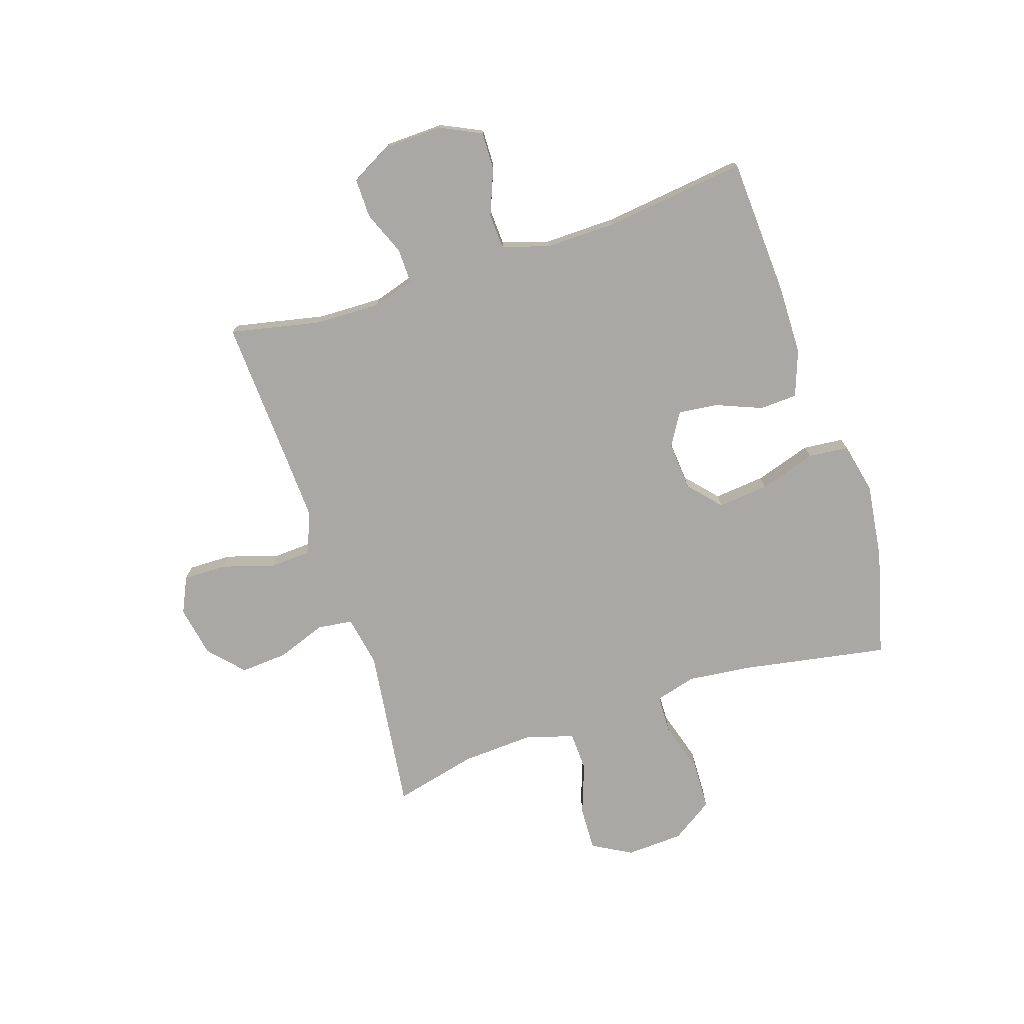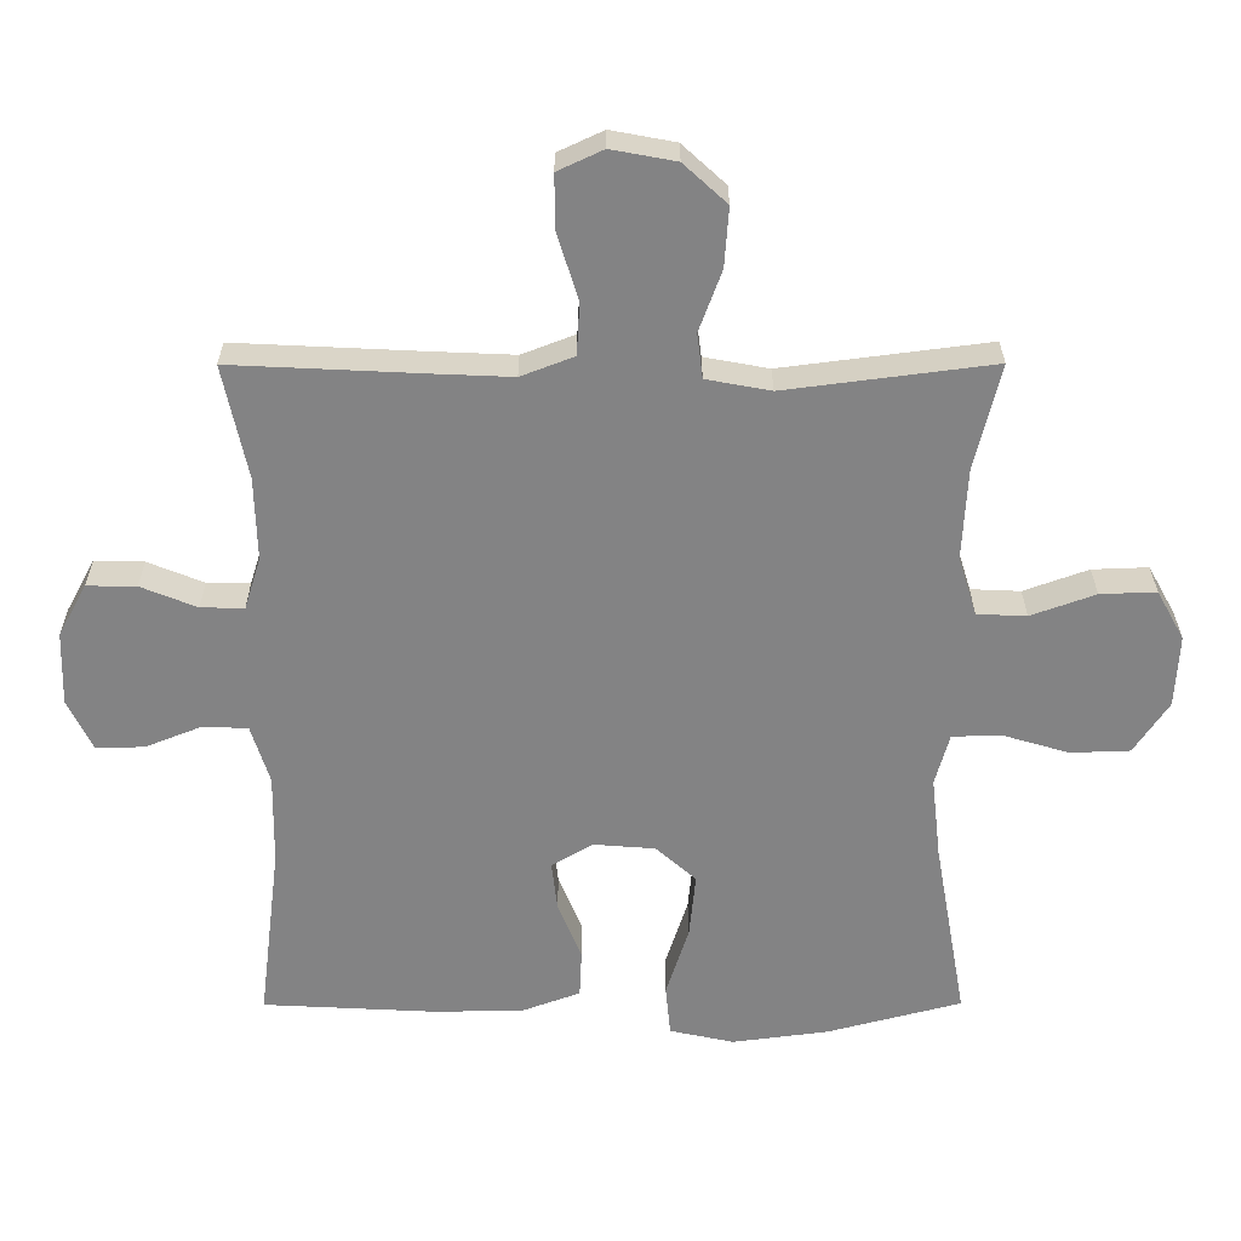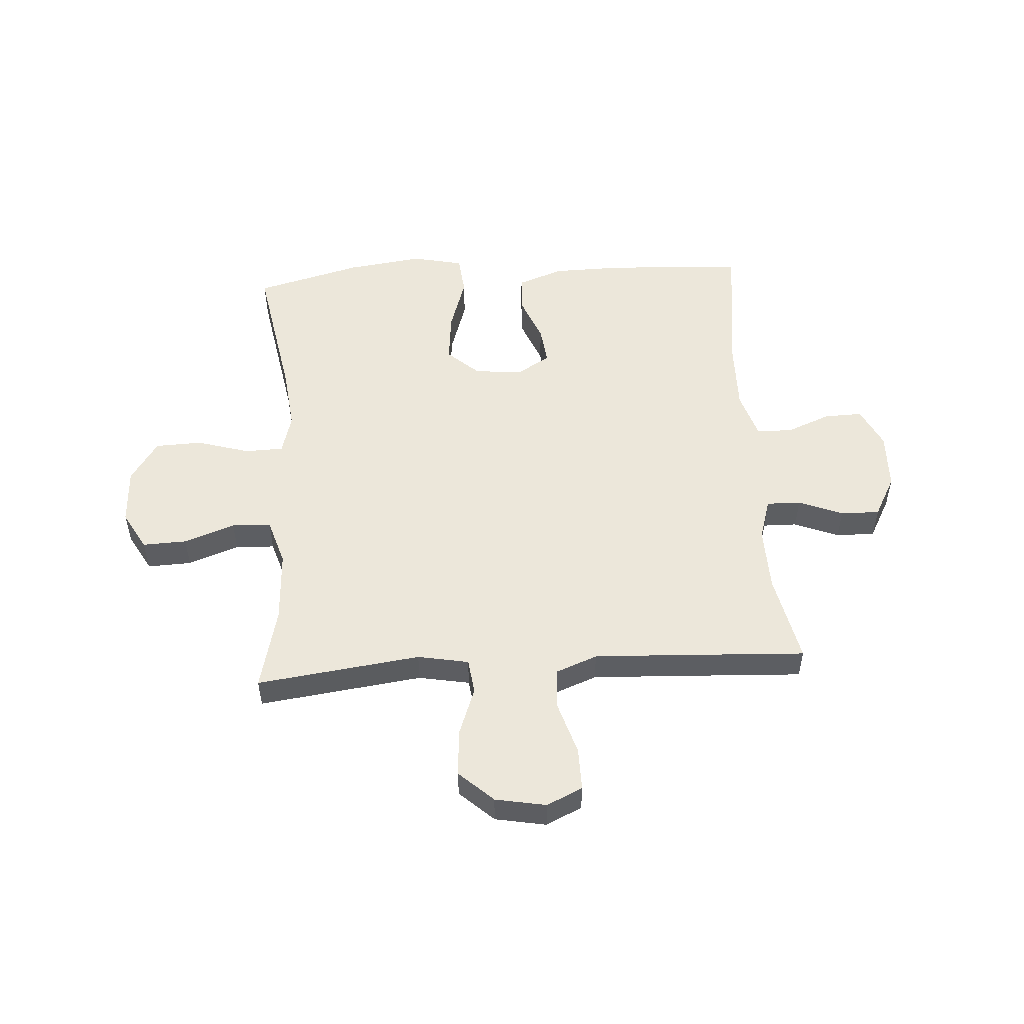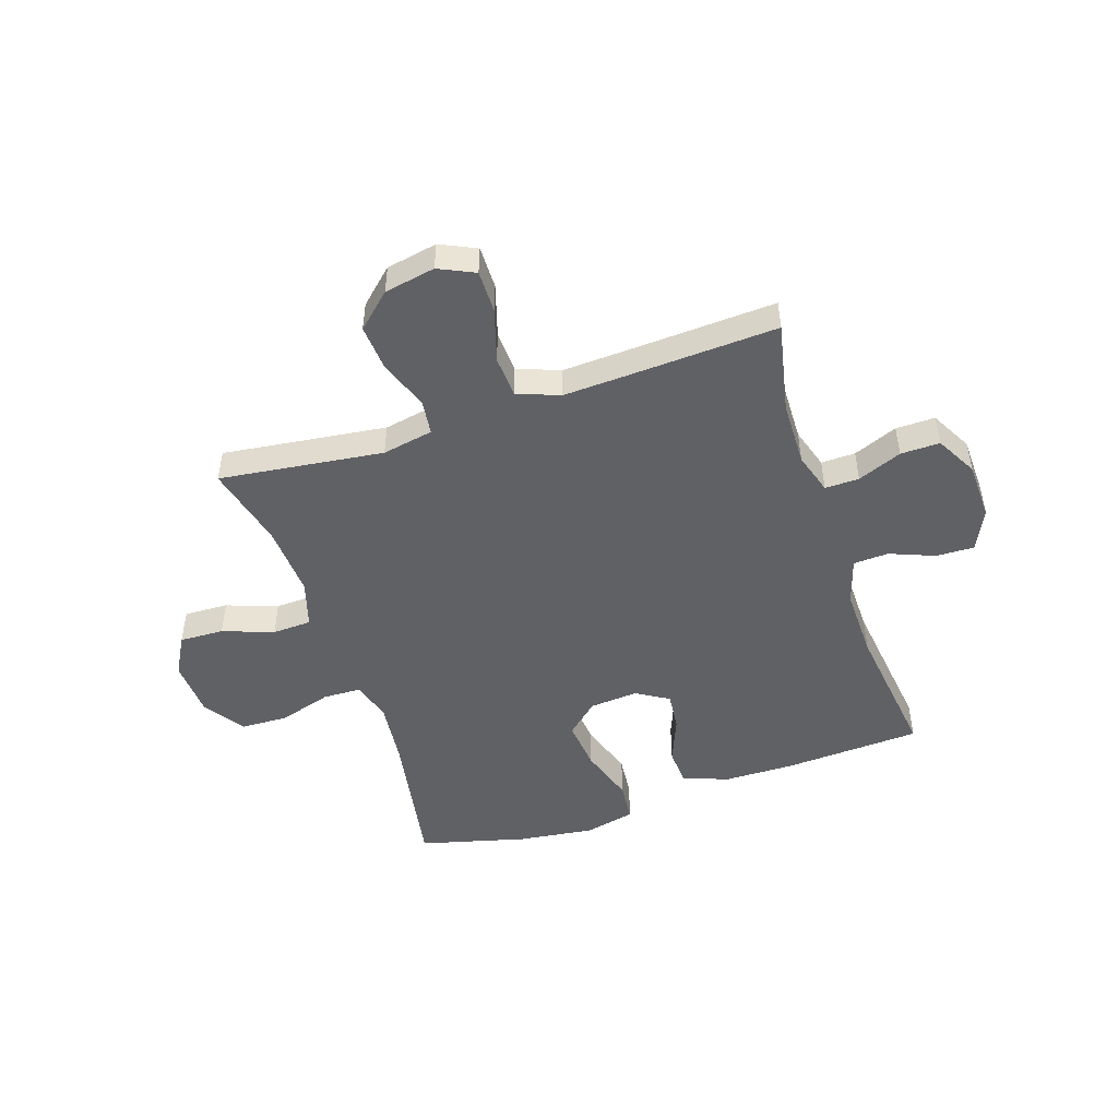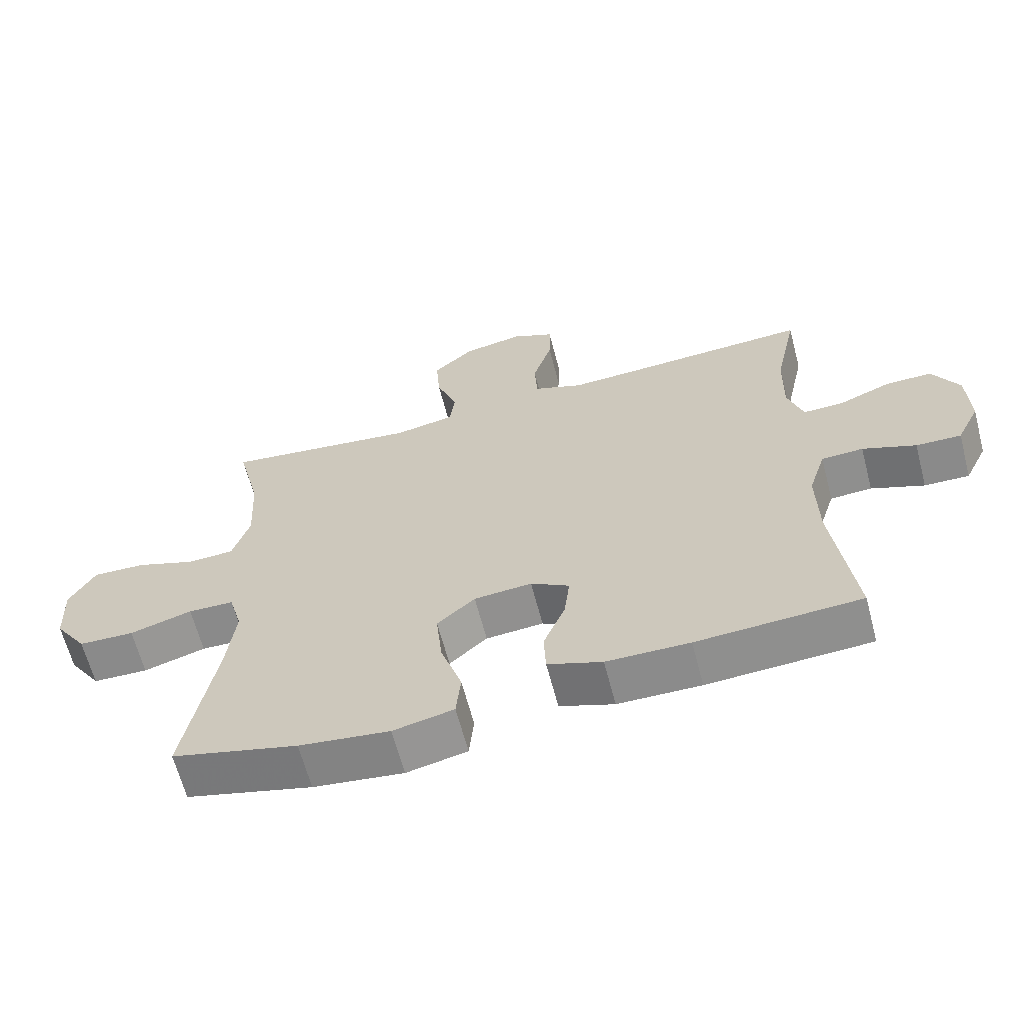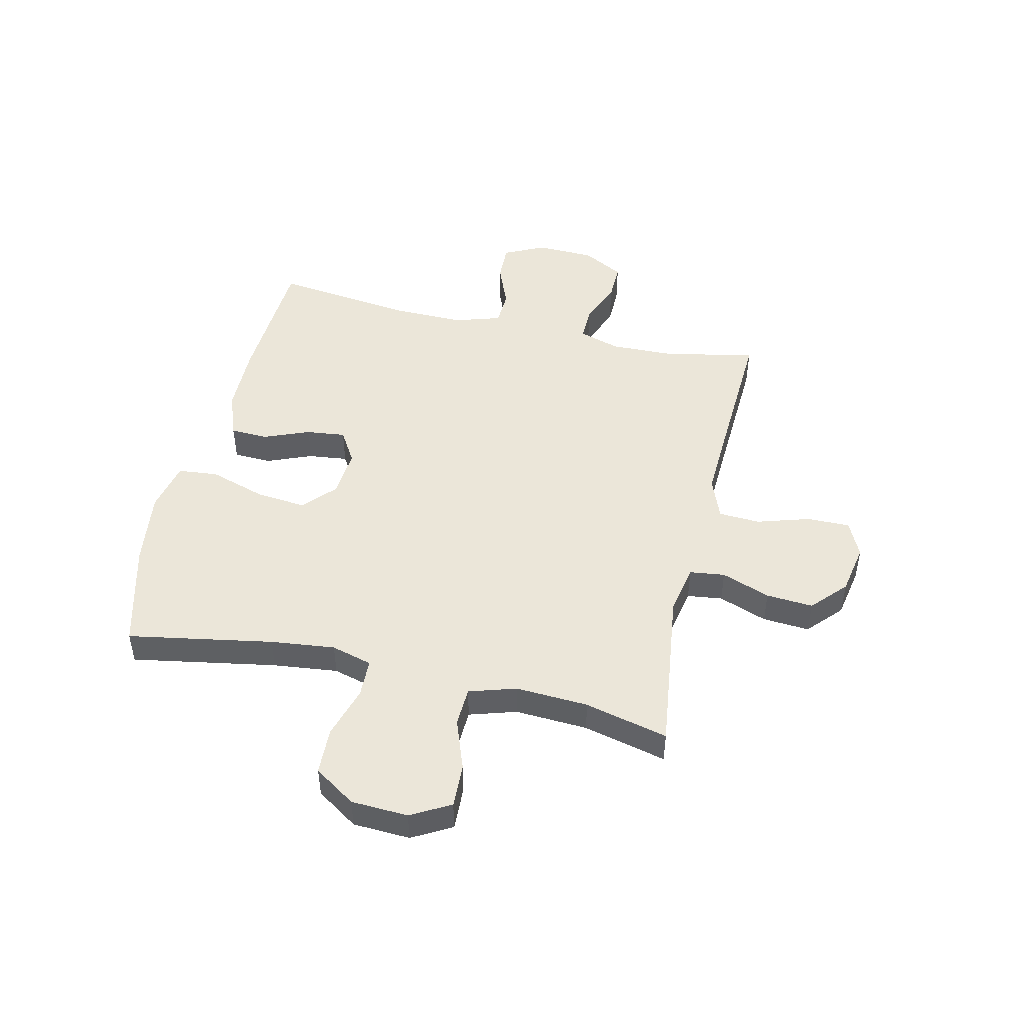
<metadata>
{"format":"obj","ext":"obj","renderer":"f3d","projection":"perspective","resolution":1024,"background":"white","views":[{"elev":-75.0,"azim":108.2,"up":"+Y"},{"elev":28.9,"azim":179.8,"up":"+Z"},{"elev":52.1,"azim":-3.7,"up":"+Y"},{"elev":-48.5,"azim":18.5,"up":"+Y"},{"elev":-64.2,"azim":14.7,"up":"+Z"},{"elev":47.9,"azim":-77.0,"up":"+Y"}]}
</metadata>
<code>
v -0.5 0.07 0.5
v -0.207 0.07 0.462
v -0.116 0.07 0.479
v -0.108 0.07 0.542
v -0.14 0.07 0.629
v -0.146 0.07 0.713
v -0.085 0.07 0.769
v 0.006 0.07 0.786
v 0.07 0.07 0.756
v 0.069 0.07 0.679
v 0.04 0.07 0.585
v 0.044 0.07 0.511
v 0.119 0.07 0.482
v 0.235 0.07 0.487
v 0.5 0.07 0.5
v 0.466 0.07 0.339
v 0.463 0.07 0.222
v 0.486 0.07 0.148
v 0.547 0.07 0.149
v 0.626 0.07 0.181
v 0.696 0.07 0.182
v 0.736 0.07 0.108
v 0.739 0.07 0.004
v 0.704 0.07 -0.069
v 0.636 0.07 -0.067
v 0.556 0.07 -0.035
v 0.493 0.07 -0.038
v 0.467 0.07 -0.121
v 0.469 0.07 -0.249
v 0.5 0.07 -0.5
v 0.254 0.07 -0.513
v 0.129 0.07 -0.511
v 0.047 0.07 -0.481
v 0.044 0.07 -0.414
v 0.077 0.07 -0.332
v 0.085 0.07 -0.262
v 0.027 0.07 -0.227
v -0.06 0.07 -0.234
v -0.117 0.07 -0.285
v -0.108 0.07 -0.376
v -0.076 0.07 -0.476
v -0.083 0.07 -0.548
v -0.174 0.07 -0.568
v -0.31 0.07 -0.55
v -0.5 0.07 -0.5
v -0.454 0.07 -0.241
v -0.441 0.07 -0.126
v -0.461 0.07 -0.053
v -0.53 0.07 -0.051
v -0.624 0.07 -0.079
v -0.708 0.07 -0.076
v -0.757 0.07 -0.002
v -0.762 0.07 0.1
v -0.723 0.07 0.17
v -0.644 0.07 0.167
v -0.553 0.07 0.134
v -0.483 0.07 0.137
v -0.457 0.07 0.221
v -0.464 0.07 0.351
v -0.5 0 0.5
v -0.207 0 0.462
v -0.116 0 0.479
v -0.108 0 0.542
v -0.14 0 0.629
v -0.146 0 0.713
v -0.085 0 0.769
v 0.006 0 0.786
v 0.07 0 0.756
v 0.069 0 0.679
v 0.04 0 0.585
v 0.044 0 0.511
v 0.119 0 0.482
v 0.235 0 0.487
v 0.5 0 0.5
v 0.466 0 0.339
v 0.463 0 0.222
v 0.486 0 0.148
v 0.547 0 0.149
v 0.626 0 0.181
v 0.696 0 0.182
v 0.736 0 0.108
v 0.739 0 0.004
v 0.704 0 -0.069
v 0.636 0 -0.067
v 0.556 0 -0.035
v 0.493 0 -0.038
v 0.467 0 -0.121
v 0.469 0 -0.249
v 0.5 0 -0.5
v 0.254 0 -0.513
v 0.129 0 -0.511
v 0.047 0 -0.481
v 0.044 0 -0.414
v 0.077 0 -0.332
v 0.085 0 -0.262
v 0.027 0 -0.227
v -0.06 0 -0.234
v -0.117 0 -0.285
v -0.108 0 -0.376
v -0.076 0 -0.476
v -0.083 0 -0.548
v -0.174 0 -0.568
v -0.31 0 -0.55
v -0.5 0 -0.5
v -0.454 0 -0.241
v -0.441 0 -0.126
v -0.461 0 -0.053
v -0.53 0 -0.051
v -0.624 0 -0.079
v -0.708 0 -0.076
v -0.757 0 -0.002
v -0.762 0 0.1
v -0.723 0 0.17
v -0.644 0 0.167
v -0.553 0 0.134
v -0.483 0 0.137
v -0.457 0 0.221
v -0.464 0 0.351
f 53 54 55 56
f 53 56 57
f 52 53 57
f 49 50 51 52
f 48 49 52 57
f 47 48 57 58
f 43 44 45 46
f 43 46 47
f 40 41 42 43
f 39 40 43 47
f 38 39 47 58
f 32 33 34 35
f 32 35 36
f 29 30 31 32
f 28 29 32 36
f 27 28 36 37
f 23 24 25 26
f 23 26 27
f 22 23 27
f 19 20 21 22
f 18 19 22 27
f 17 18 27 37
f 14 15 16
f 13 14 16 17
f 12 13 17 37
f 8 9 10 11
f 4 5 6 7
f 4 7 8 11
f 59 1 2
f 59 2 3
f 58 59 3
f 38 58 3
f 11 12 37 38
f 3 4 11 38
f 115 114 113 112
f 116 115 112
f 116 112 111
f 111 110 109 108
f 116 111 108 107
f 117 116 107 106
f 105 104 103 102
f 106 105 102
f 102 101 100 99
f 106 102 99 98
f 117 106 98 97
f 94 93 92 91
f 95 94 91
f 91 90 89 88
f 95 91 88 87
f 96 95 87 86
f 85 84 83 82
f 86 85 82
f 86 82 81
f 81 80 79 78
f 86 81 78 77
f 96 86 77 76
f 75 74 73
f 76 75 73 72
f 96 76 72 71
f 70 69 68 67
f 66 65 64 63
f 70 67 66 63
f 61 60 118
f 62 61 118
f 62 118 117
f 62 117 97
f 97 96 71 70
f 97 70 63 62
f 1 60 61 2
f 2 61 62 3
f 3 62 63 4
f 4 63 64 5
f 5 64 65 6
f 6 65 66 7
f 7 66 67 8
f 8 67 68 9
f 9 68 69 10
f 10 69 70 11
f 11 70 71 12
f 12 71 72 13
f 13 72 73 14
f 14 73 74 15
f 15 74 75 16
f 16 75 76 17
f 17 76 77 18
f 18 77 78 19
f 19 78 79 20
f 20 79 80 21
f 21 80 81 22
f 22 81 82 23
f 23 82 83 24
f 24 83 84 25
f 25 84 85 26
f 26 85 86 27
f 27 86 87 28
f 28 87 88 29
f 29 88 89 30
f 30 89 90 31
f 31 90 91 32
f 32 91 92 33
f 33 92 93 34
f 34 93 94 35
f 35 94 95 36
f 36 95 96 37
f 37 96 97 38
f 38 97 98 39
f 39 98 99 40
f 40 99 100 41
f 41 100 101 42
f 42 101 102 43
f 43 102 103 44
f 44 103 104 45
f 45 104 105 46
f 46 105 106 47
f 47 106 107 48
f 48 107 108 49
f 49 108 109 50
f 50 109 110 51
f 51 110 111 52
f 52 111 112 53
f 53 112 113 54
f 54 113 114 55
f 55 114 115 56
f 56 115 116 57
f 57 116 117 58
f 58 117 118 59
f 59 118 60 1

</code>
